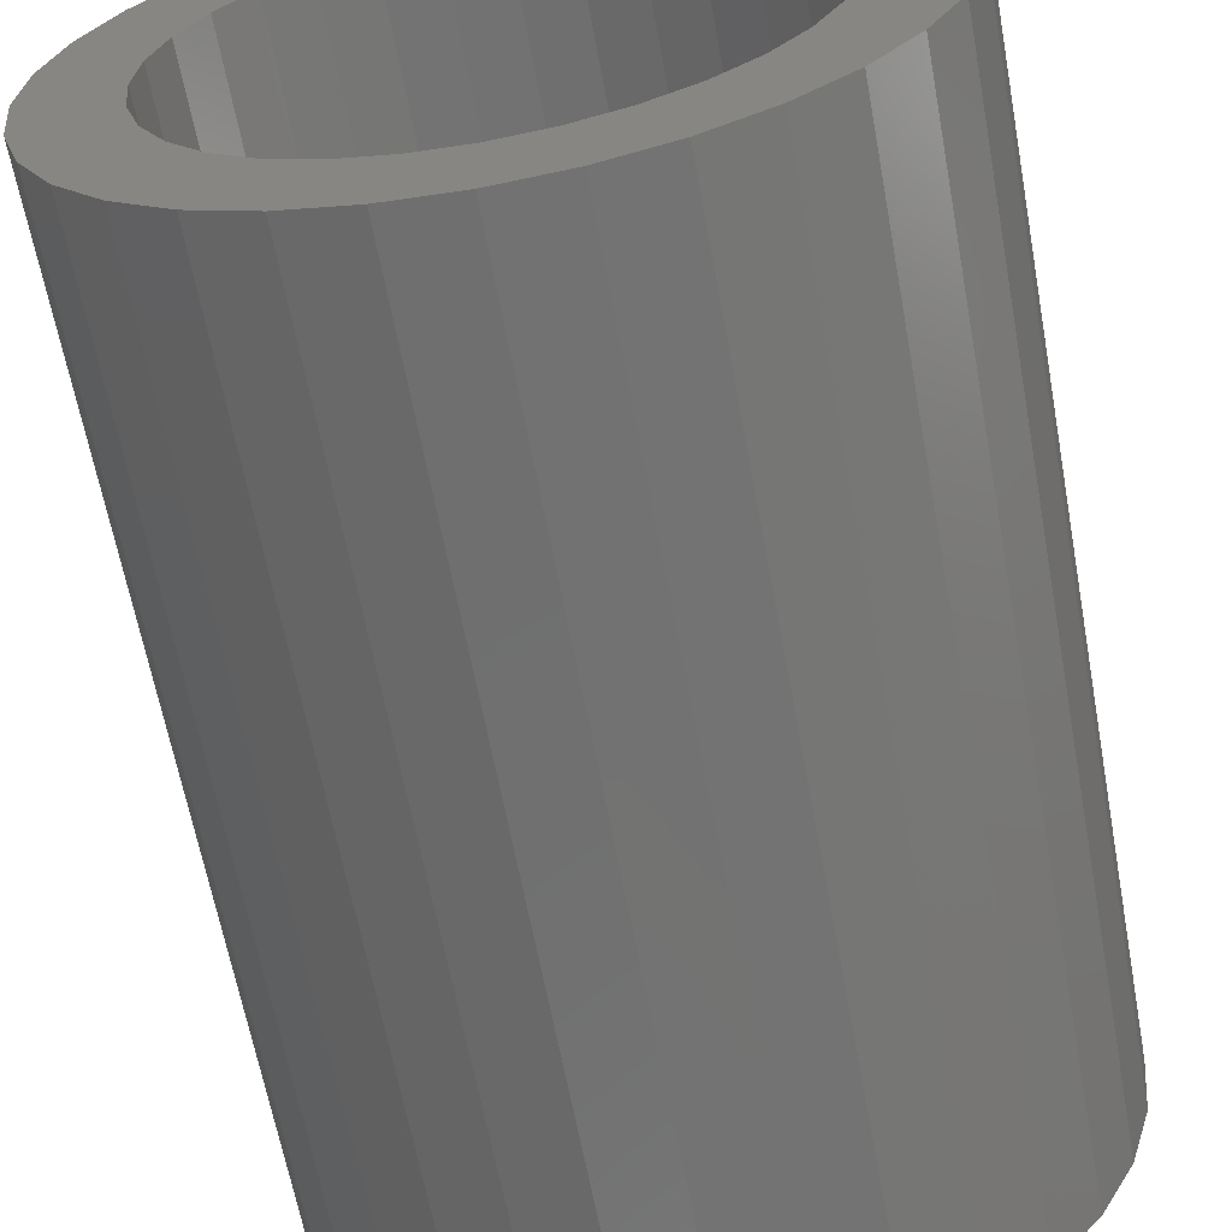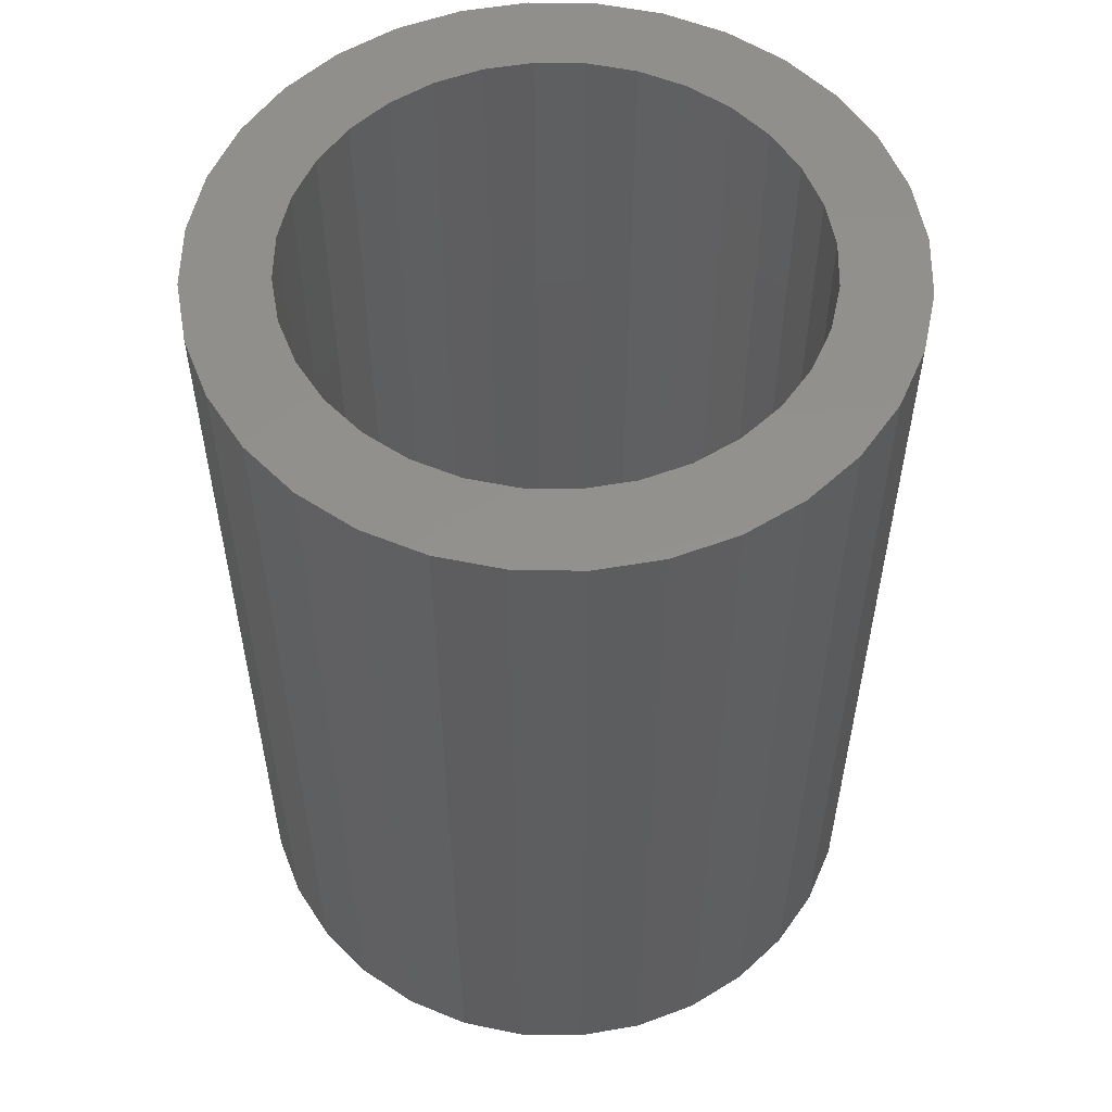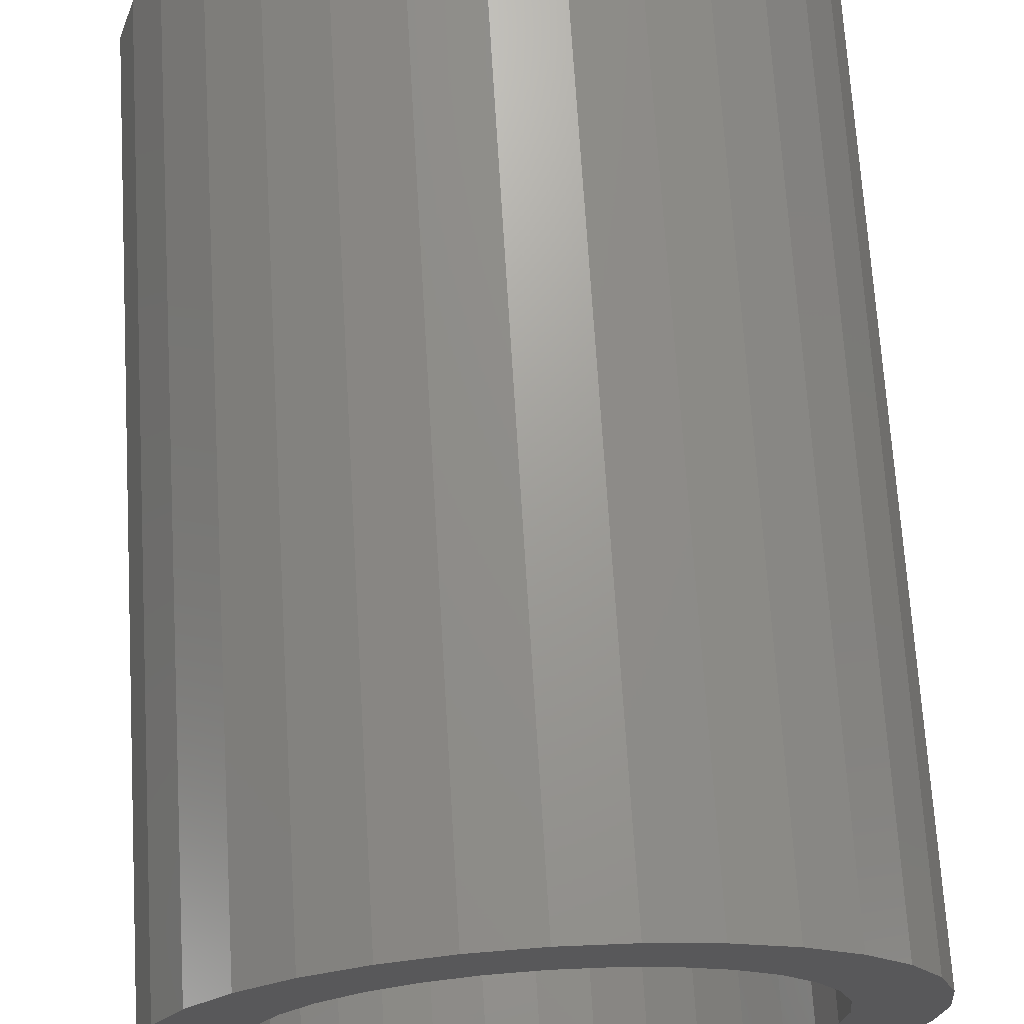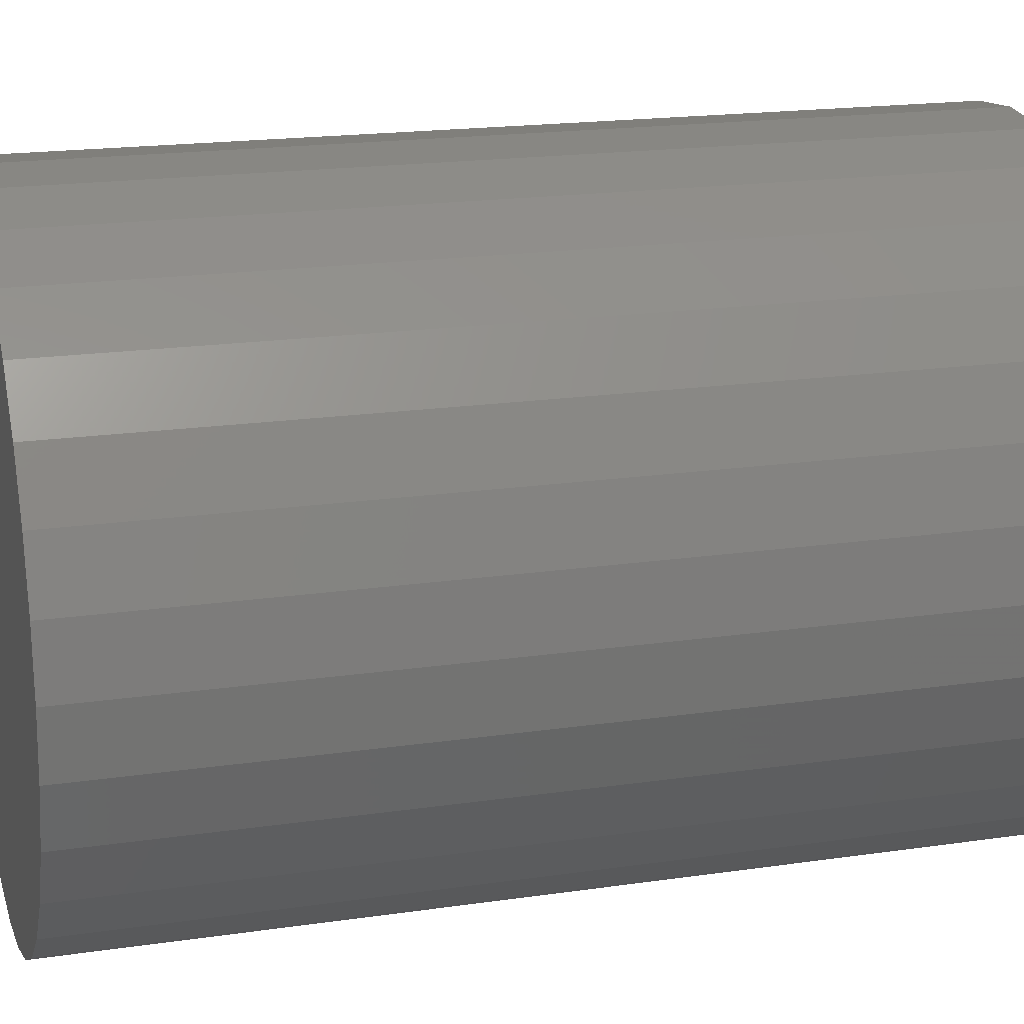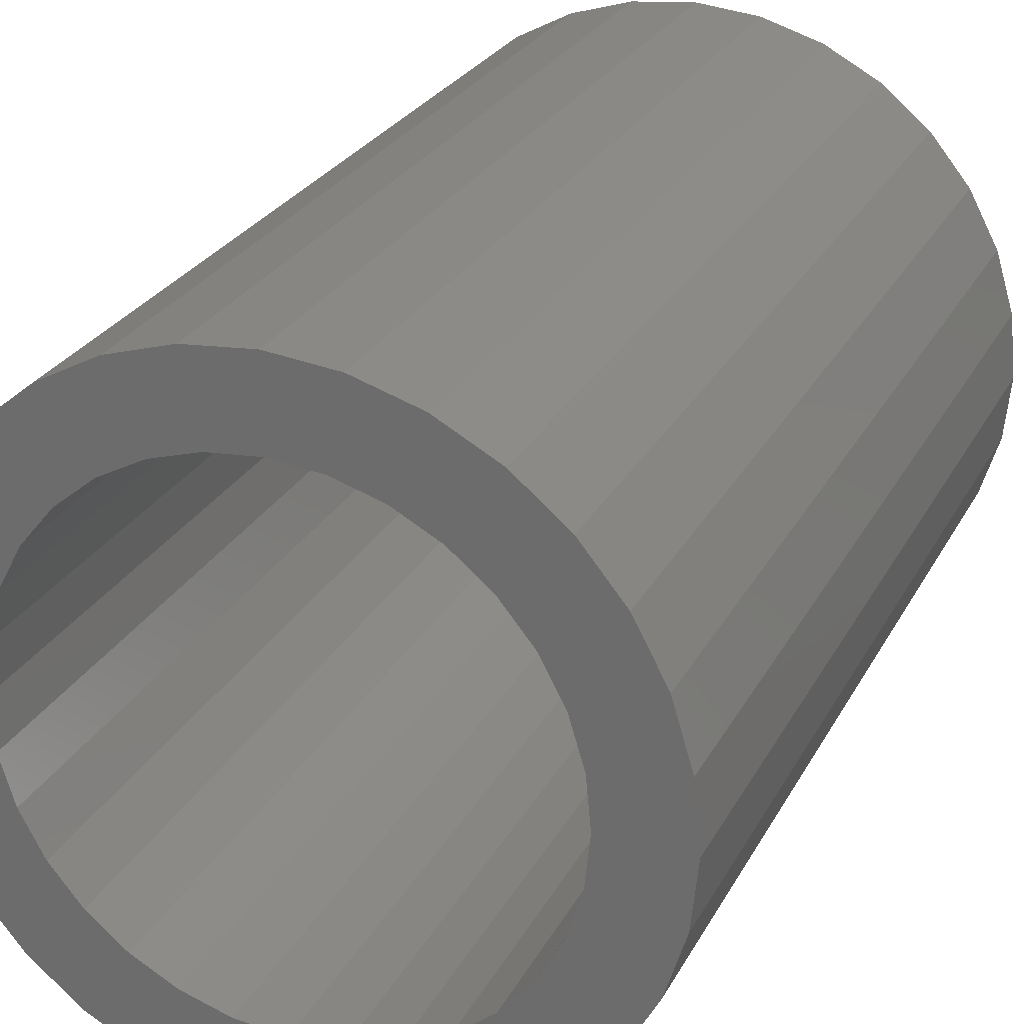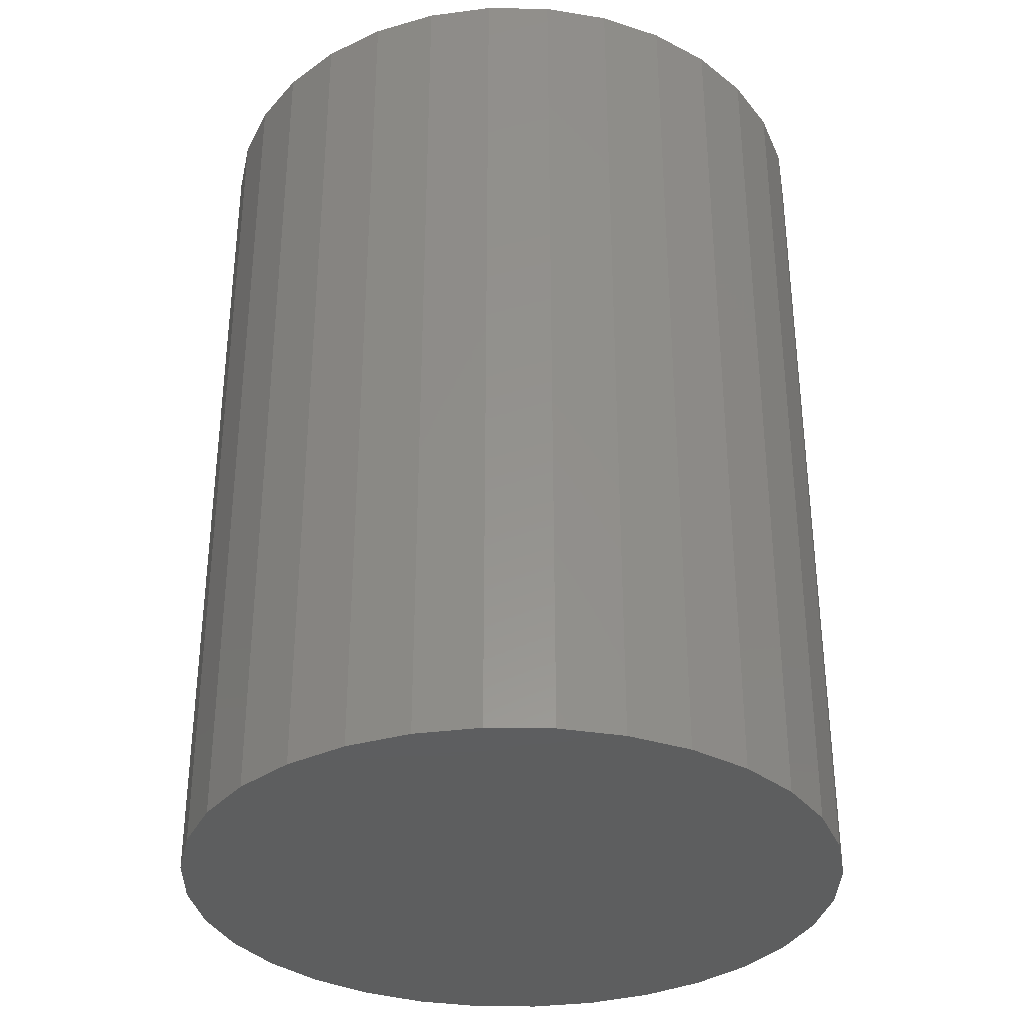
<metadata>
{"format":"stl","ext":"stl","renderer":"f3d","projection":"perspective","resolution":1024,"background":"white","views":[{"elev":-63.3,"azim":-169.6,"up":"+Z"},{"elev":55.0,"azim":-117.1,"up":"+Y"},{"elev":69.7,"azim":176.5,"up":"+Z"},{"elev":18.7,"azim":74.3,"up":"+Z"},{"elev":26.4,"azim":-157.3,"up":"+Z"},{"elev":-33.8,"azim":-6.8,"up":"+Y"}]}
</metadata>
<code>
# stl→obj: 128 verts, 252 faces
v 0.659 2.015e-16 0.3883
v 0.6649 2.023e-16 0.3901
v 0.6711 2.03e-16 0.3907
v 0.6664 1.951e-16 0.3824
v 0.662 1.945e-16 0.3811
v 0.6487 2e-16 0.3815
v 0.6578 1.939e-16 0.3789
v 0.6448 1.993e-16 0.3767
v 0.6542 1.934e-16 0.3759
v 0.6513 1.928e-16 0.3723
v 0.6419 1.987e-16 0.3712
v 0.6491 1.924e-16 0.3682
v 0.6401 1.981e-16 0.3653
v 0.6477 1.92e-16 0.3638
v 0.6401 1.974e-16 0.353
v 0.6477 1.914e-16 0.3545
v 0.6491 1.913e-16 0.35
v 0.6419 1.973e-16 0.347
v 0.6513 1.914e-16 0.3459
v 0.6448 1.973e-16 0.3416
v 0.6542 1.915e-16 0.3423
v 0.6578 1.917e-16 0.3394
v 0.6487 1.975e-16 0.3368
v 0.662 1.921e-16 0.3372
v 0.6664 1.925e-16 0.3358
v 0.6535 1.978e-16 0.3329
v 0.6801 1.965e-16 0.3811
v 0.6757 1.961e-16 0.3824
v 0.6886 2.046e-16 0.3854
v 0.6934 2.049e-16 0.3815
v 0.6843 1.969e-16 0.3789
v 0.6879 1.971e-16 0.3759
v 0.6973 2.051e-16 0.3767
v 0.6908 1.972e-16 0.3723
v 0.7002 2.051e-16 0.3712
v 0.693 1.972e-16 0.3682
v 0.702 2.05e-16 0.3653
v 0.6944 1.971e-16 0.3638
v 0.6948 1.969e-16 0.3591
v 0.693 1.962e-16 0.35
v 0.6944 1.966e-16 0.3545
v 0.702 2.043e-16 0.353
v 0.7002 2.038e-16 0.347
v 0.6908 1.958e-16 0.3459
v 0.6973 2.032e-16 0.3416
v 0.6879 1.952e-16 0.3423
v 0.6843 1.947e-16 0.3394
v 0.6934 2.025e-16 0.3368
v 0.6801 1.941e-16 0.3372
v 0.6886 2.017e-16 0.3329
v 0.6757 1.935e-16 0.3358
v 0.6772 2.002e-16 0.3282
v 0.6711 1.995e-16 0.3275
v 0.6831 2.01e-16 0.33
v 0.7026 2.047e-16 0.3591
v 0.6395 1.977e-16 0.3591
v 0.6473 1.917e-16 0.3591
v 0.6711 1.93e-16 0.3354
v 0.6649 1.988e-16 0.3282
v 0.659 1.983e-16 0.33
v 0.6711 1.956e-16 0.3829
v 0.6535 2.007e-16 0.3854
v 0.6772 2.036e-16 0.3901
v 0.6831 2.042e-16 0.3883
v 0.6757 -0.07812 0.3358
v 0.6801 -0.07812 0.3372
v 0.6843 -0.07812 0.3394
v 0.6879 -0.07812 0.3423
v 0.6908 -0.07812 0.3459
v 0.693 -0.07812 0.35
v 0.6944 -0.07812 0.3545
v 0.6948 -0.07812 0.3591
v 0.6711 -0.07812 0.3354
v 0.6664 -0.07812 0.3358
v 0.662 -0.07812 0.3372
v 0.6578 -0.07812 0.3394
v 0.6542 -0.07812 0.3423
v 0.6513 -0.07812 0.3459
v 0.6491 -0.07812 0.35
v 0.6477 -0.07812 0.3545
v 0.6473 -0.07812 0.3591
v 0.6664 -0.07812 0.3824
v 0.662 -0.07812 0.3811
v 0.6578 -0.07812 0.3789
v 0.6542 -0.07812 0.3759
v 0.6513 -0.07812 0.3723
v 0.6491 -0.07812 0.3682
v 0.6477 -0.07812 0.3638
v 0.6711 -0.07812 0.3829
v 0.6757 -0.07812 0.3824
v 0.6801 -0.07812 0.3811
v 0.6843 -0.07812 0.3789
v 0.6879 -0.07812 0.3759
v 0.6908 -0.07812 0.3723
v 0.693 -0.07812 0.3682
v 0.6944 -0.07812 0.3638
v 0.6711 -0.08594 0.3907
v 0.6649 -0.08594 0.3901
v 0.659 -0.08594 0.3883
v 0.6772 -0.08594 0.3901
v 0.6831 -0.08594 0.3883
v 0.6535 -0.08594 0.3854
v 0.6886 -0.08594 0.3854
v 0.6487 -0.08594 0.3815
v 0.6934 -0.08594 0.3815
v 0.6448 -0.08594 0.3767
v 0.6973 -0.08594 0.3767
v 0.6419 -0.08594 0.3712
v 0.7002 -0.08594 0.3712
v 0.6401 -0.08594 0.3653
v 0.702 -0.08594 0.3653
v 0.702 -0.08594 0.353
v 0.6419 -0.08594 0.347
v 0.7002 -0.08594 0.347
v 0.6448 -0.08594 0.3416
v 0.6973 -0.08594 0.3416
v 0.6487 -0.08594 0.3368
v 0.6934 -0.08594 0.3368
v 0.6535 -0.08594 0.3329
v 0.6886 -0.08594 0.3329
v 0.659 -0.08594 0.33
v 0.6831 -0.08594 0.33
v 0.6649 -0.08594 0.3282
v 0.6711 -0.08594 0.3275
v 0.6772 -0.08594 0.3282
v 0.7026 -0.08594 0.3591
v 0.6395 -0.08594 0.3591
v 0.6401 -0.08594 0.353
f 1 2 3
f 4 5 6
f 6 5 7
f 7 8 6
f 9 8 7
f 8 9 10
f 10 11 8
f 11 10 12
f 12 13 11
f 14 13 12
f 15 16 17
f 17 18 15
f 19 18 17
f 20 18 19
f 21 20 19
f 20 21 22
f 22 23 20
f 24 23 22
f 23 24 25
f 25 26 23
f 27 28 29
f 30 27 29
f 31 27 30
f 32 31 30
f 33 32 30
f 34 32 33
f 35 34 33
f 36 34 35
f 37 36 35
f 37 38 36
f 38 37 39
f 40 41 42
f 43 40 42
f 43 44 40
f 44 43 45
f 46 44 45
f 47 46 45
f 48 47 45
f 49 47 48
f 50 51 49
f 49 48 50
f 52 53 54
f 55 42 41
f 55 41 39
f 55 39 37
f 56 13 14
f 56 14 57
f 56 57 16
f 56 16 15
f 58 51 50
f 58 50 54
f 58 54 53
f 58 53 59
f 58 59 60
f 58 60 26
f 58 26 25
f 61 4 6
f 61 6 62
f 61 62 1
f 61 1 3
f 61 3 63
f 61 63 64
f 61 64 29
f 61 29 28
f 58 65 51
f 51 65 66
f 51 66 49
f 49 66 67
f 49 67 47
f 47 67 68
f 47 68 46
f 46 68 69
f 46 69 44
f 44 69 70
f 44 70 40
f 40 70 71
f 40 71 41
f 41 71 72
f 41 72 39
f 65 58 73
f 73 58 25
f 73 25 74
f 74 25 24
f 74 24 75
f 75 24 22
f 75 22 76
f 76 22 21
f 76 21 77
f 77 21 19
f 77 19 78
f 78 19 17
f 78 17 79
f 79 17 16
f 79 16 80
f 80 16 57
f 80 57 81
f 61 82 4
f 4 82 83
f 4 83 5
f 5 83 84
f 5 84 7
f 7 84 85
f 7 85 9
f 9 85 86
f 9 86 10
f 10 86 87
f 10 87 12
f 12 87 88
f 12 88 14
f 14 88 81
f 14 81 57
f 82 61 89
f 89 61 28
f 89 28 90
f 90 28 27
f 90 27 91
f 91 27 31
f 91 31 92
f 92 31 32
f 92 32 93
f 93 32 34
f 93 34 94
f 94 34 36
f 94 36 95
f 95 36 38
f 95 38 96
f 96 38 39
f 96 39 72
f 83 82 89
f 83 89 90
f 91 83 90
f 84 83 91
f 92 84 91
f 85 84 92
f 93 85 92
f 86 85 93
f 94 86 93
f 87 86 94
f 95 87 94
f 88 87 95
f 96 88 95
f 70 79 71
f 78 79 70
f 69 78 70
f 77 78 69
f 68 77 69
f 76 77 68
f 67 76 68
f 75 76 67
f 66 75 67
f 74 75 66
f 73 74 66
f 65 73 66
f 79 80 71
f 71 80 81
f 71 81 72
f 72 81 88
f 72 88 96
f 97 98 99
f 100 97 99
f 100 99 101
f 101 99 102
f 101 102 103
f 103 102 104
f 103 104 105
f 105 104 106
f 105 106 107
f 107 106 108
f 107 108 109
f 109 108 110
f 109 110 111
f 112 113 114
f 114 113 115
f 114 115 116
f 116 115 117
f 116 117 118
f 118 117 119
f 118 119 120
f 120 119 121
f 120 121 122
f 122 121 123
f 122 123 124
f 122 124 125
f 111 110 126
f 126 110 127
f 126 127 112
f 112 127 128
f 112 128 113
f 55 126 42
f 42 126 112
f 42 112 43
f 43 112 114
f 43 114 45
f 45 114 116
f 45 116 48
f 48 116 118
f 48 118 50
f 50 118 120
f 50 120 54
f 54 120 122
f 54 122 52
f 52 122 125
f 52 125 53
f 53 125 124
f 53 124 59
f 59 124 123
f 59 123 60
f 60 123 121
f 60 121 26
f 26 121 119
f 26 119 23
f 23 119 117
f 23 117 20
f 20 117 115
f 20 115 18
f 18 115 113
f 18 113 15
f 15 113 128
f 15 128 56
f 56 128 127
f 56 127 13
f 13 127 110
f 13 110 11
f 11 110 108
f 11 108 8
f 8 108 106
f 8 106 6
f 6 106 104
f 6 104 62
f 62 104 102
f 62 102 1
f 1 102 99
f 1 99 2
f 2 99 98
f 2 98 3
f 3 98 97
f 3 97 63
f 63 97 100
f 63 100 64
f 64 100 101
f 64 101 29
f 29 101 103
f 29 103 30
f 30 103 105
f 30 105 33
f 33 105 107
f 33 107 35
f 35 107 109
f 35 109 37
f 37 109 111
f 37 111 55
f 55 111 126

</code>
